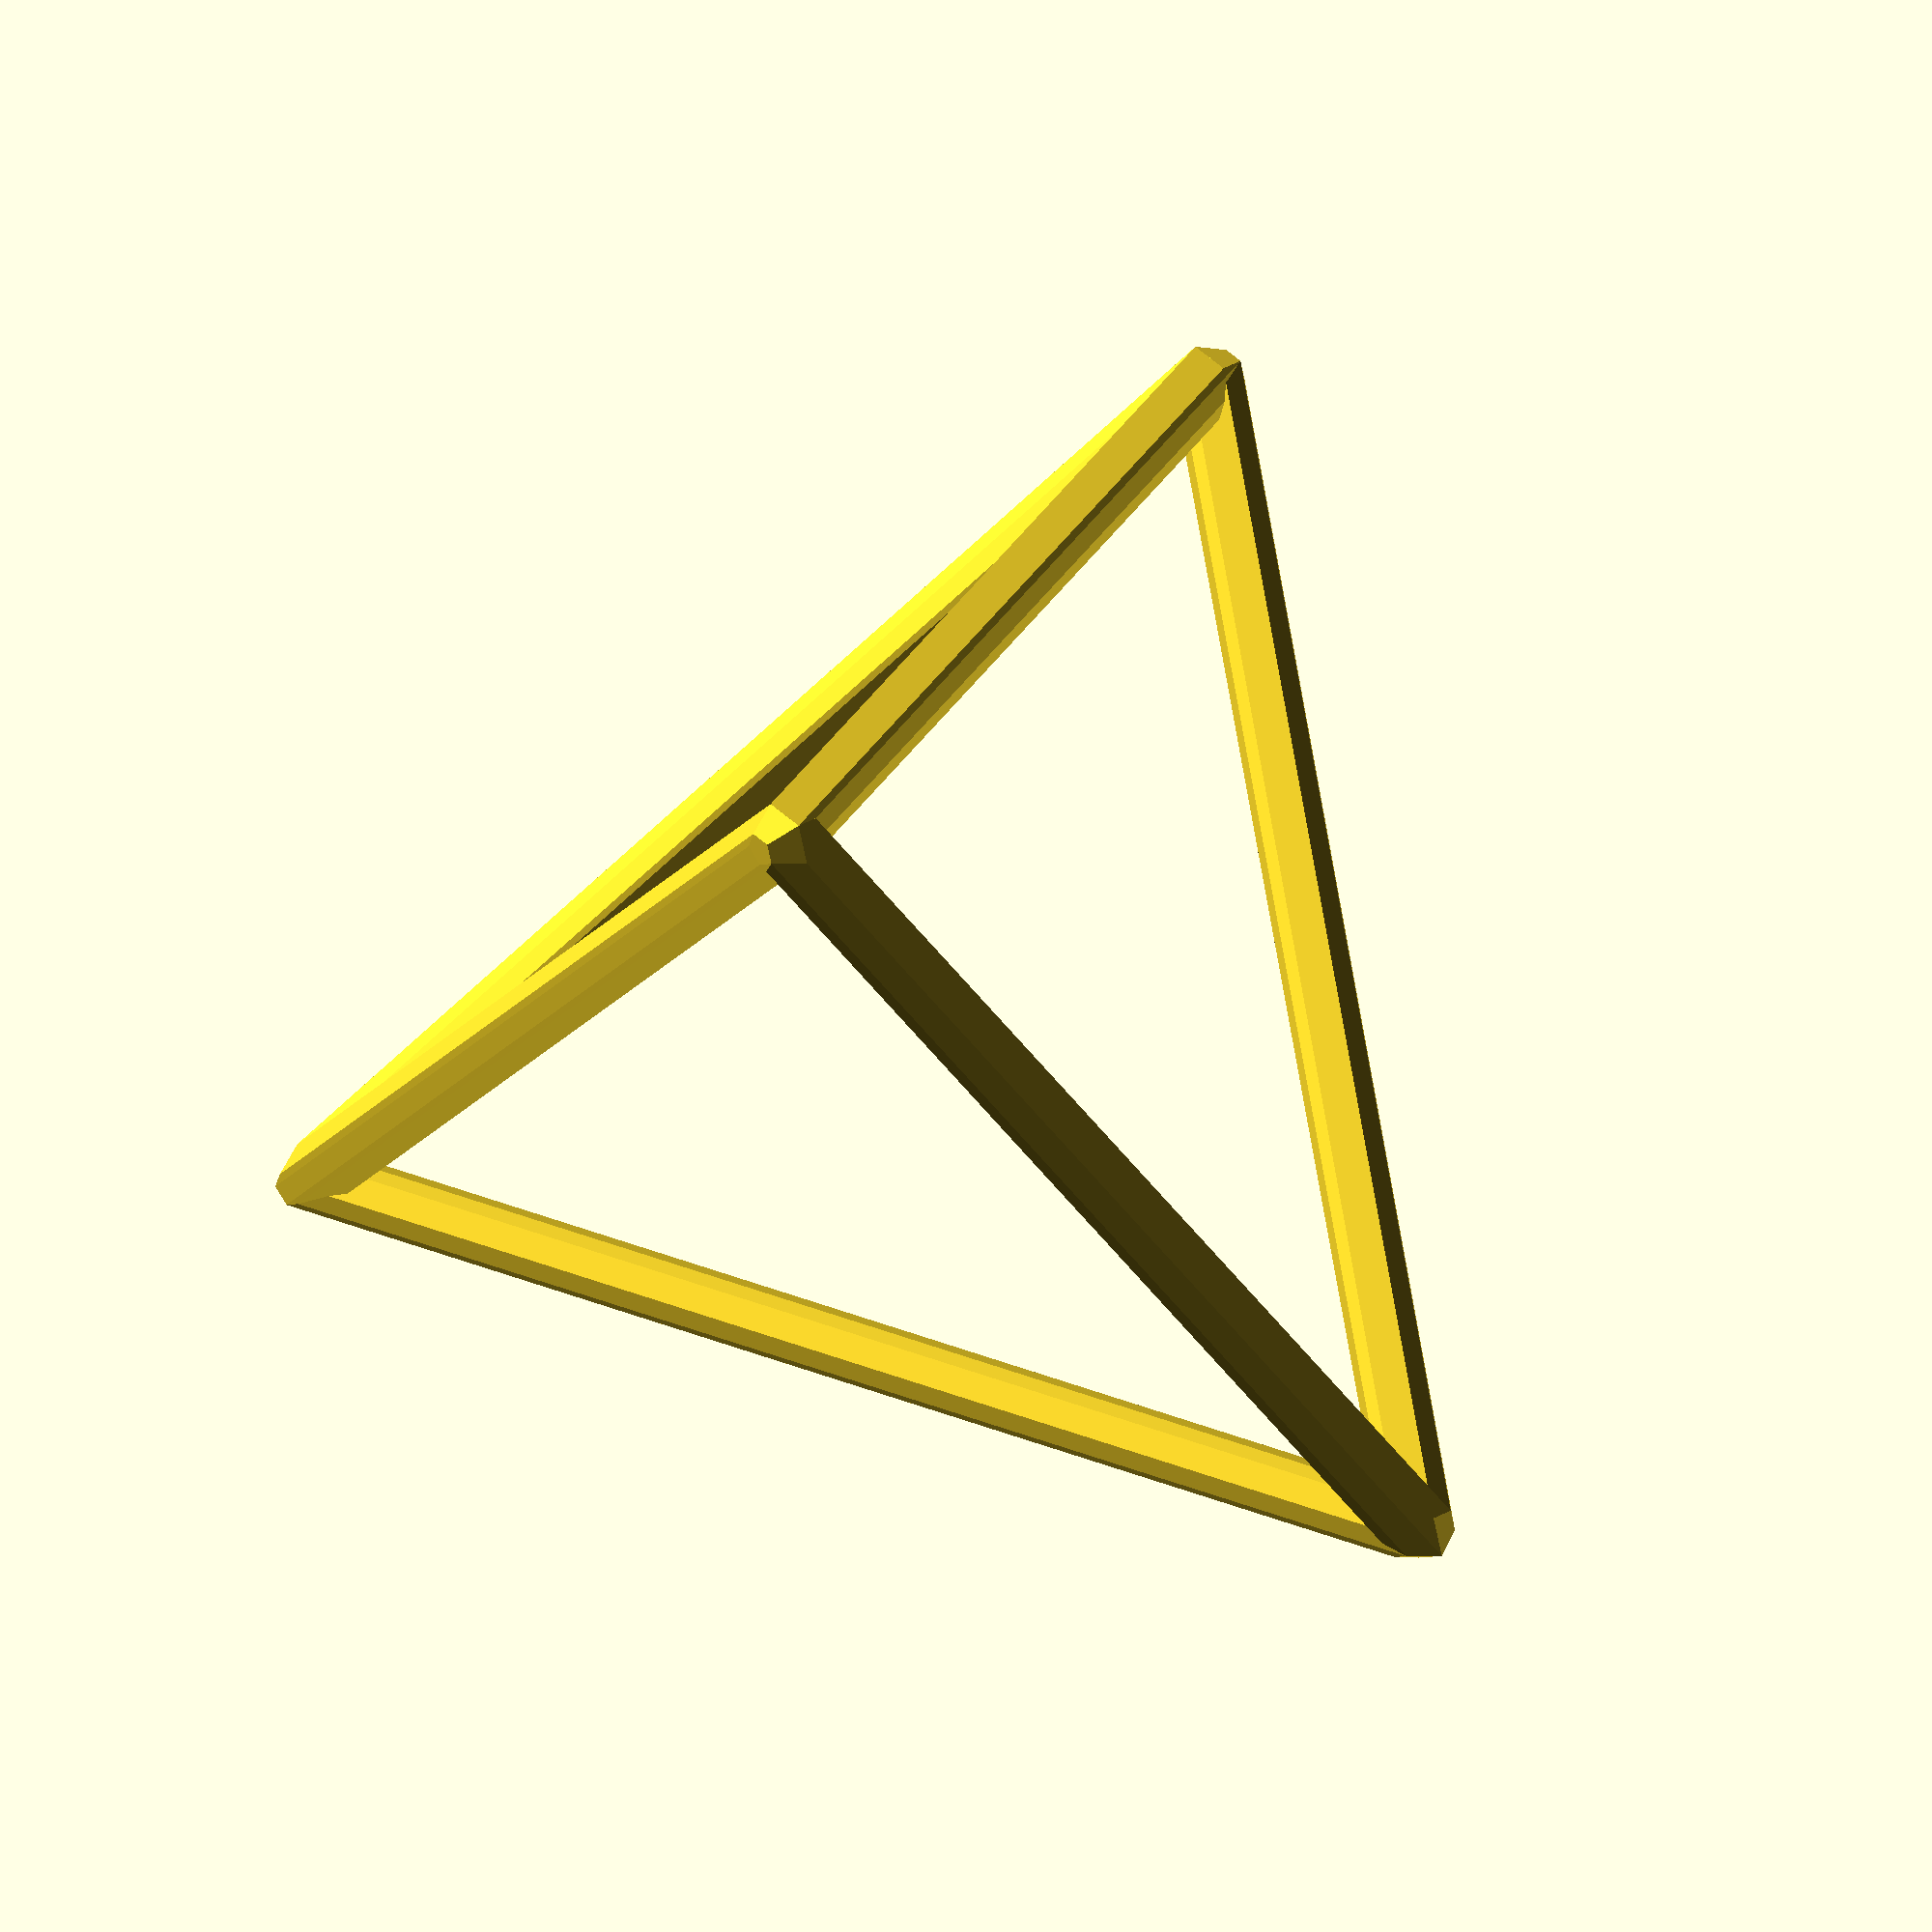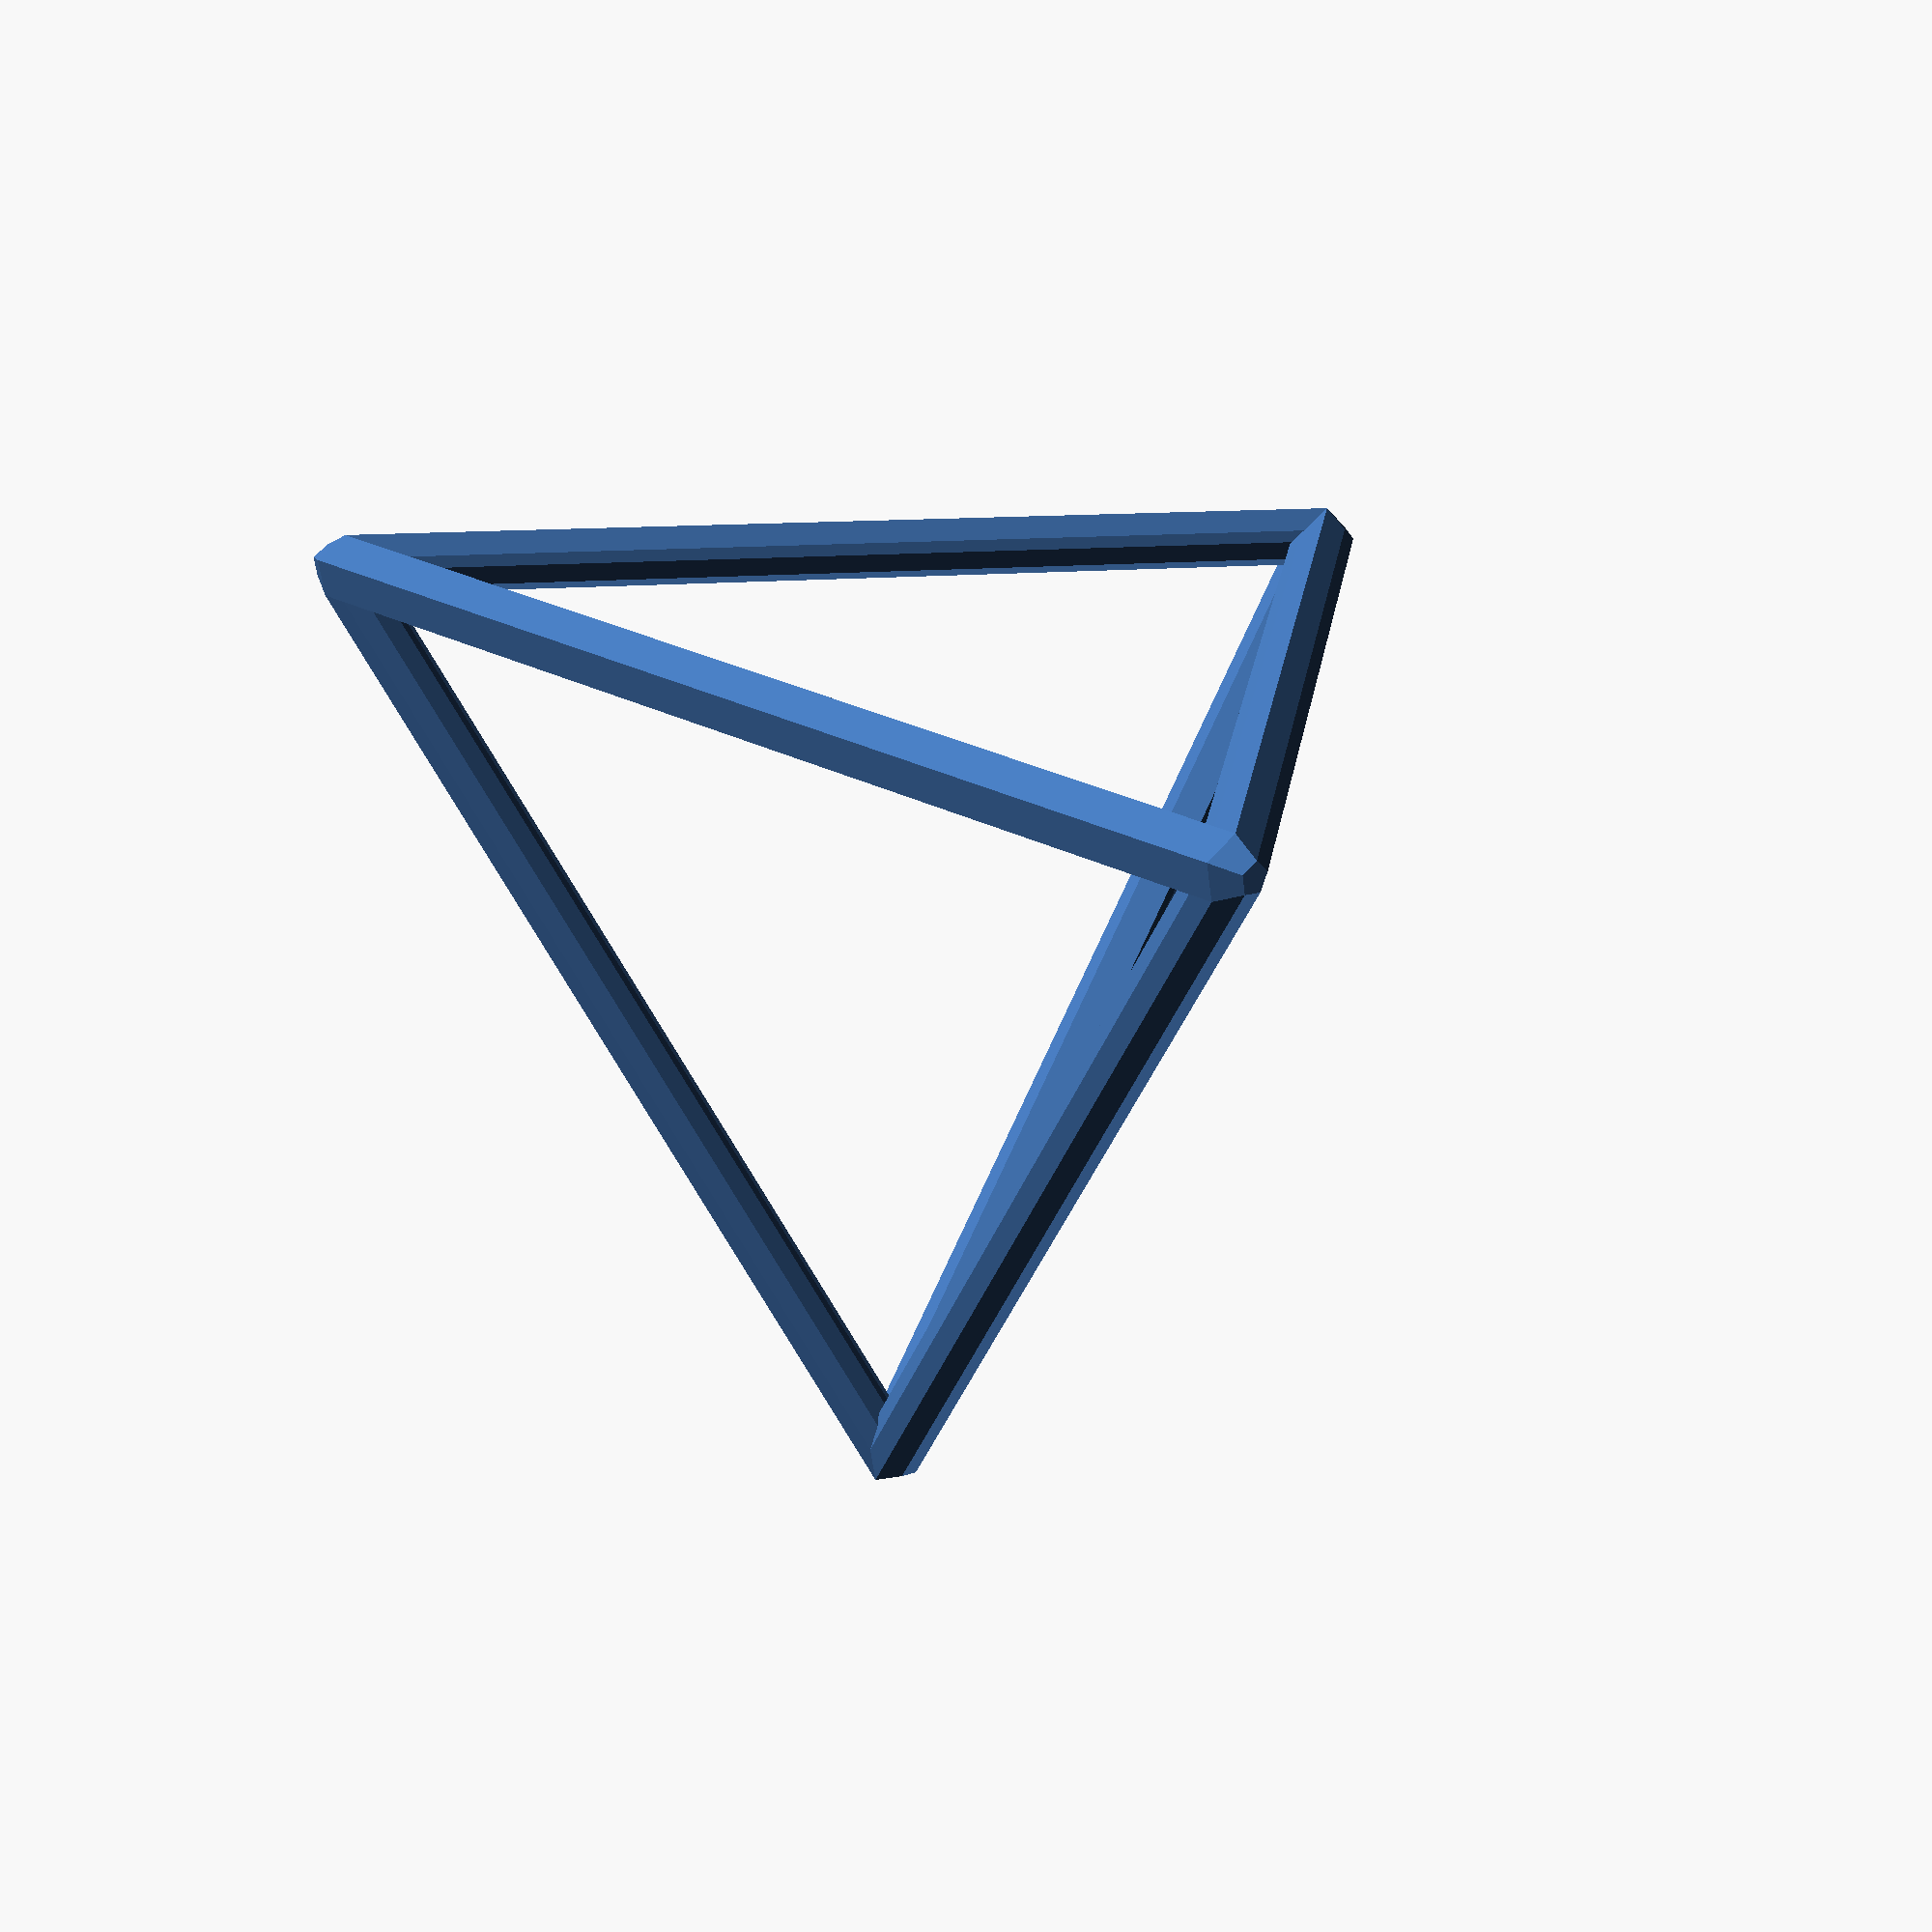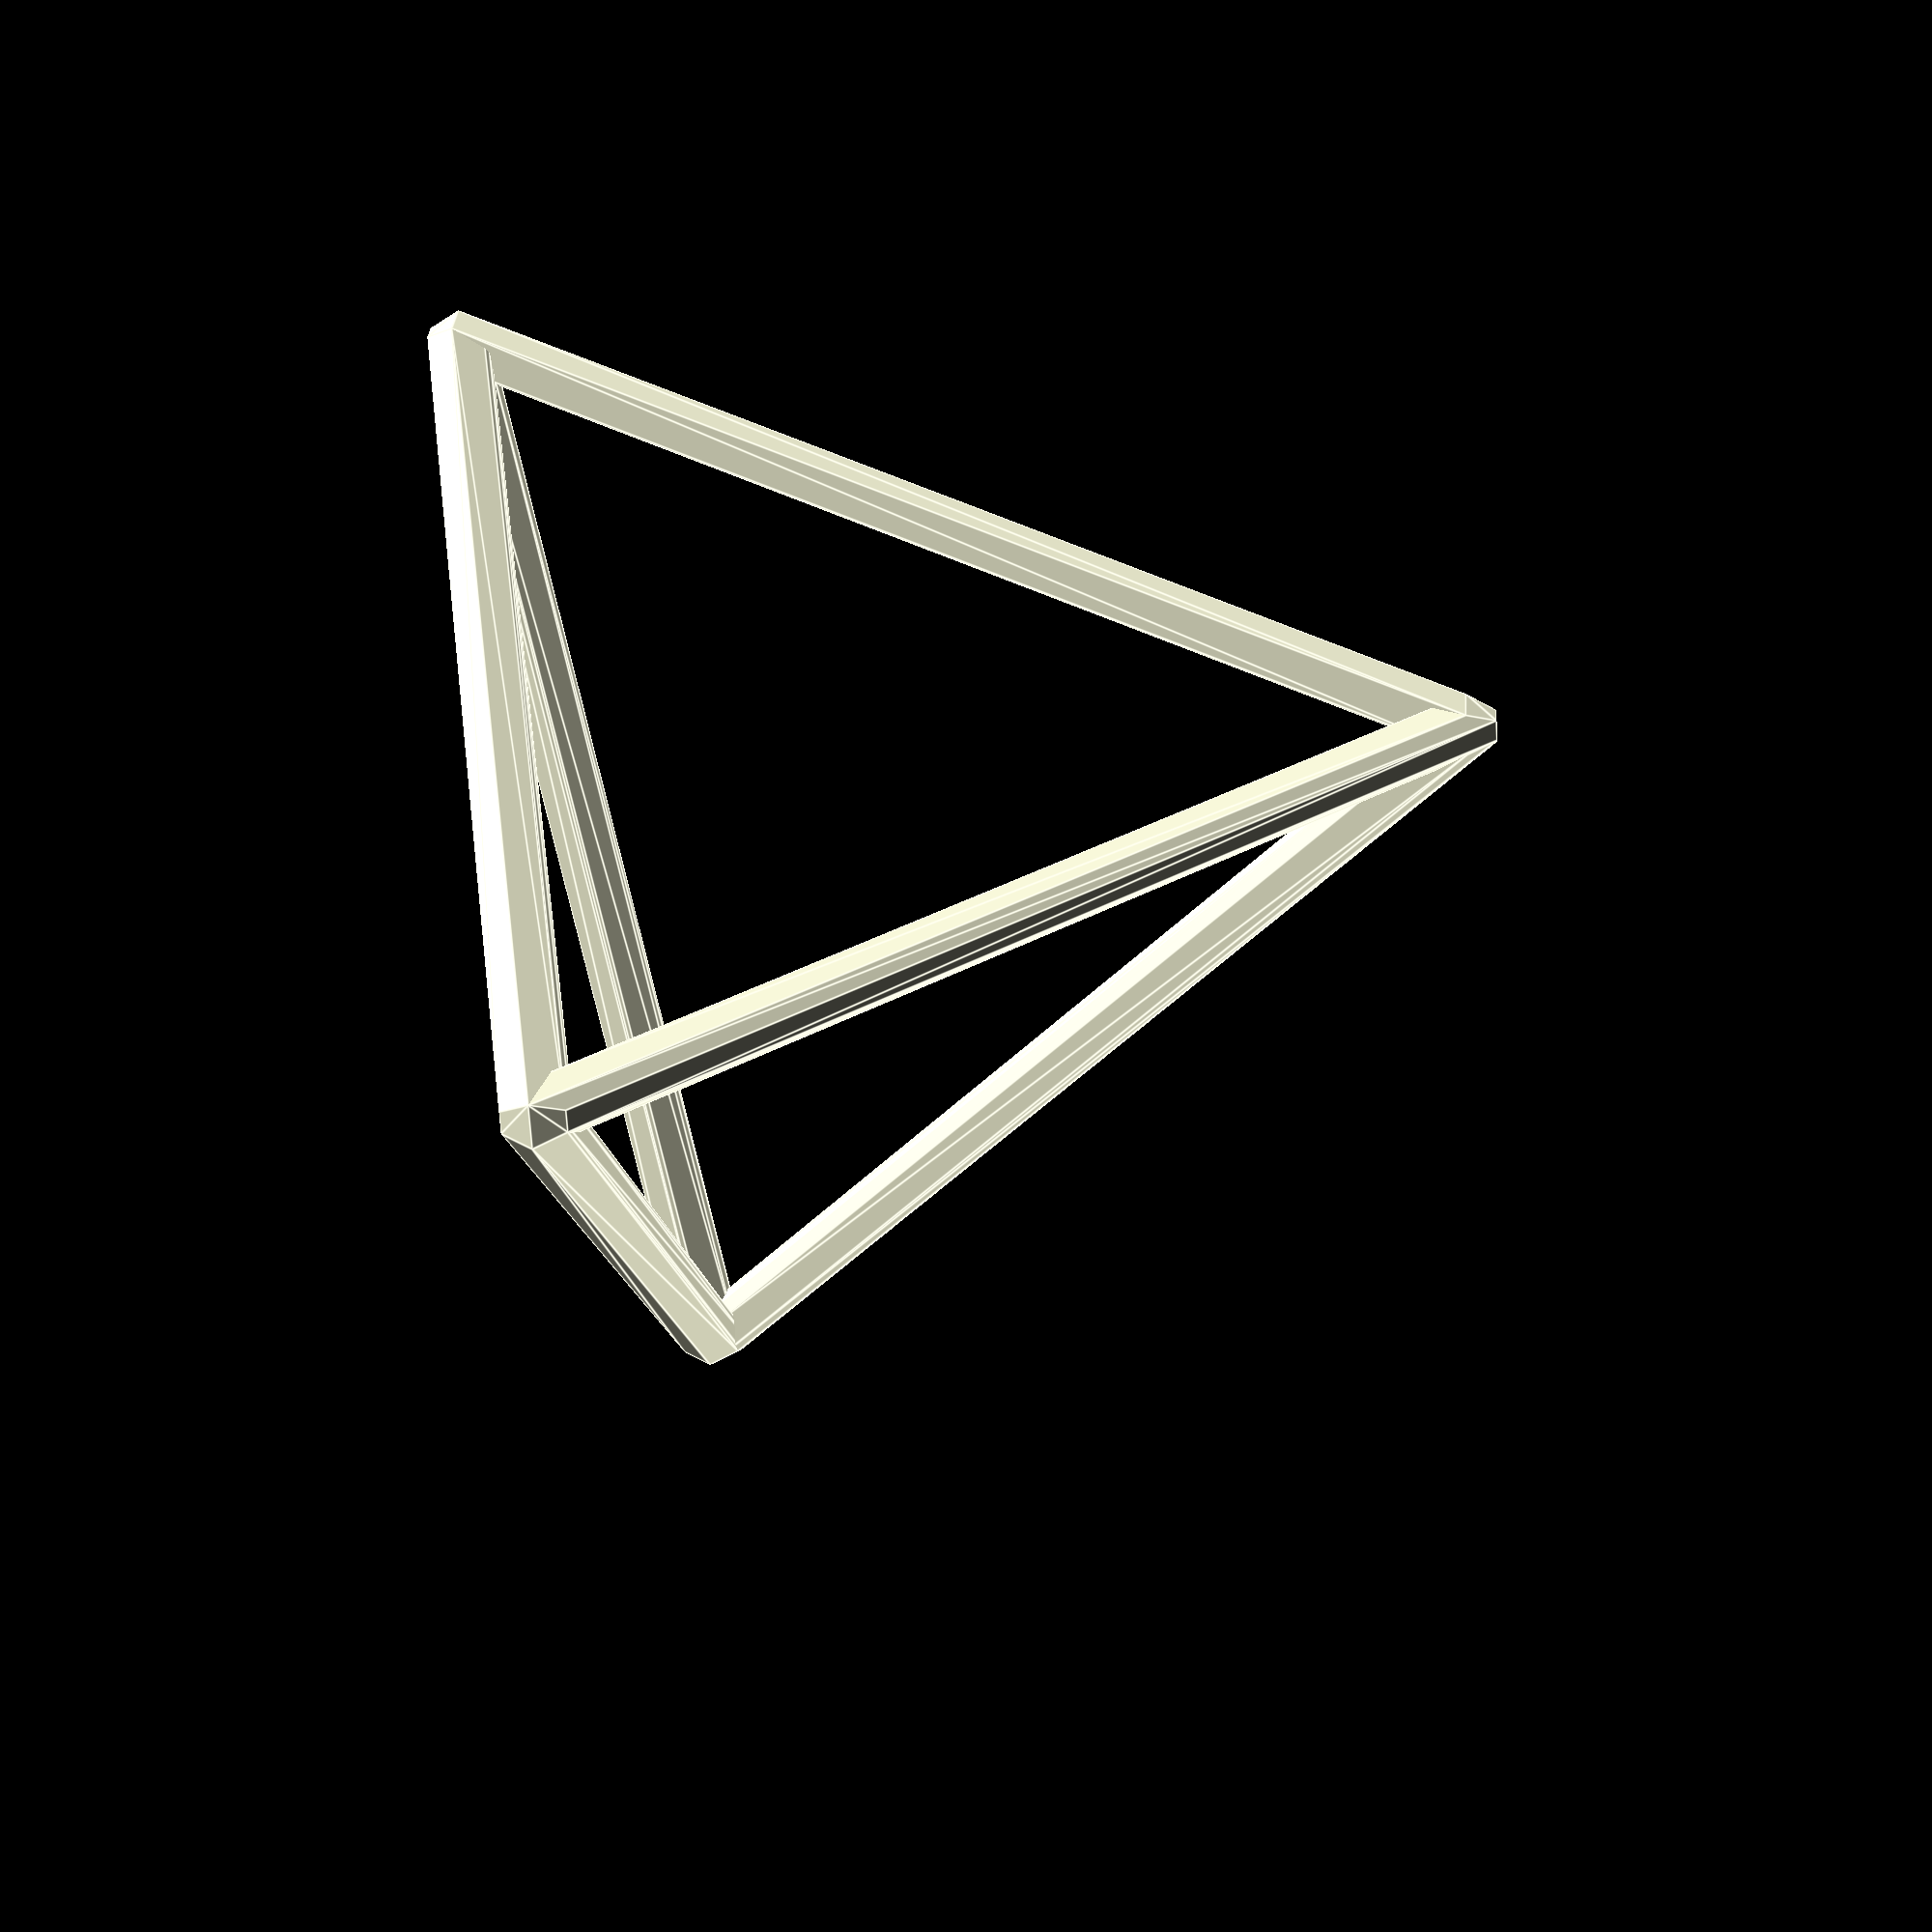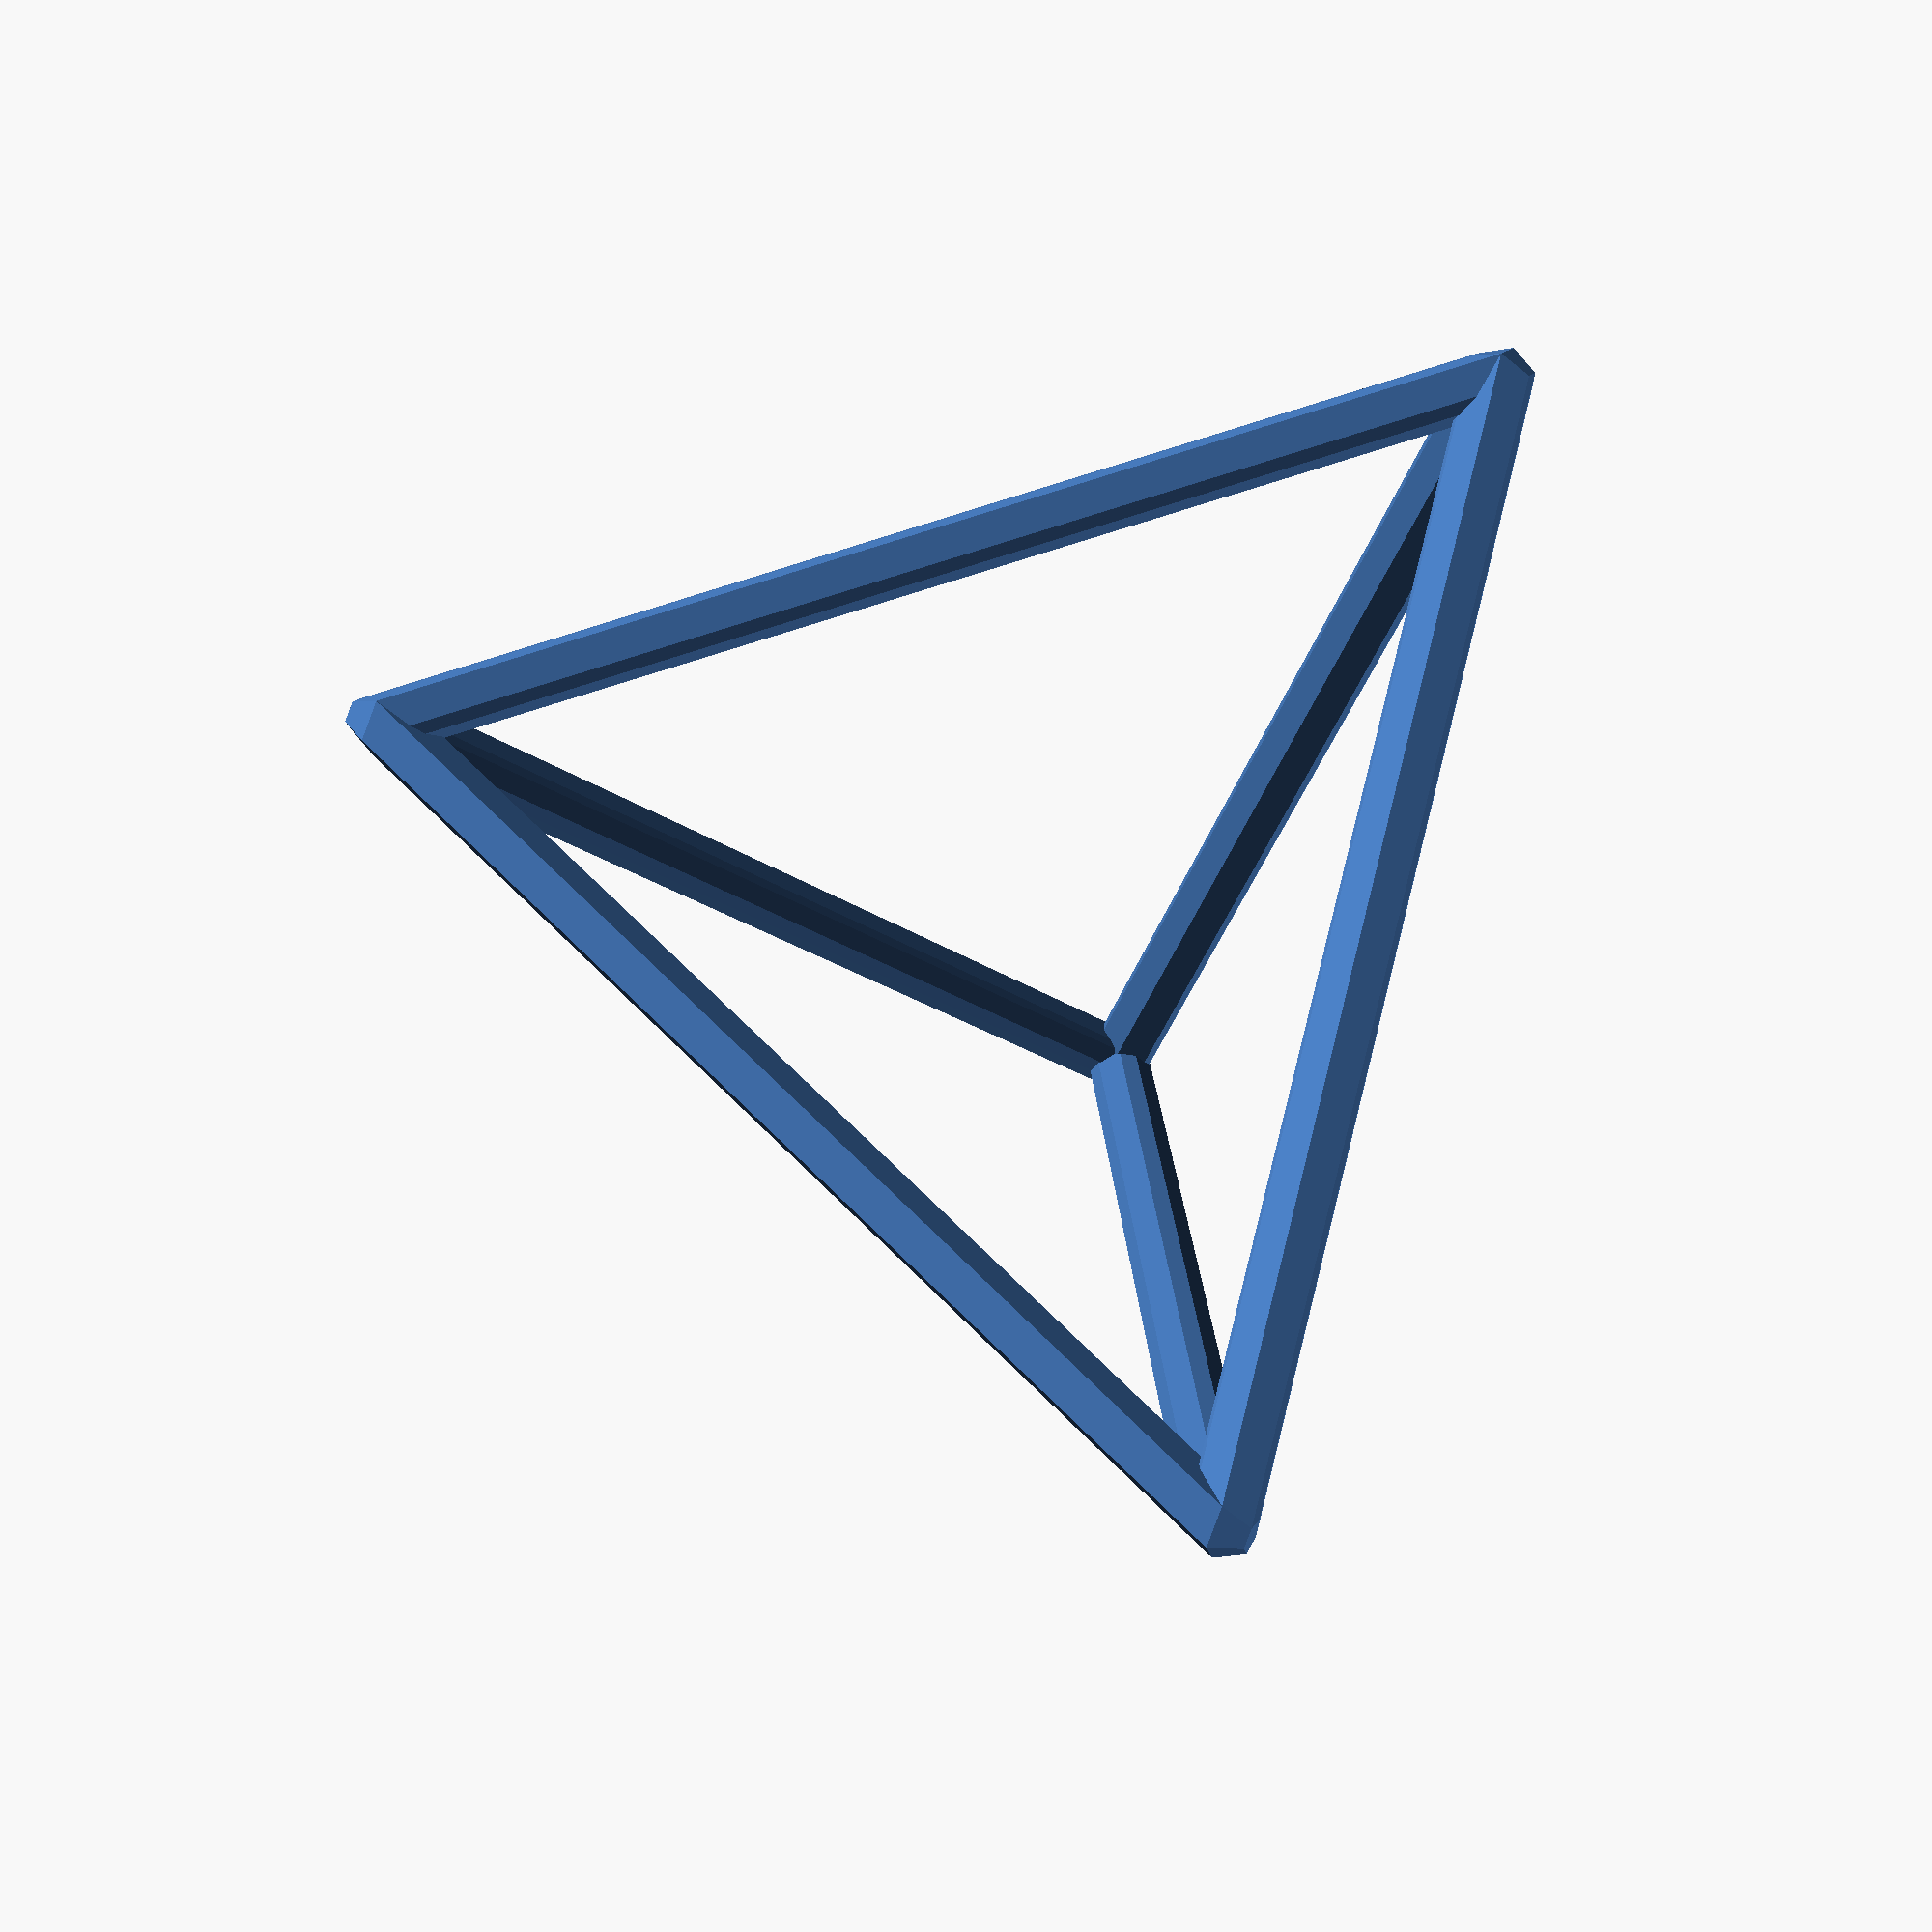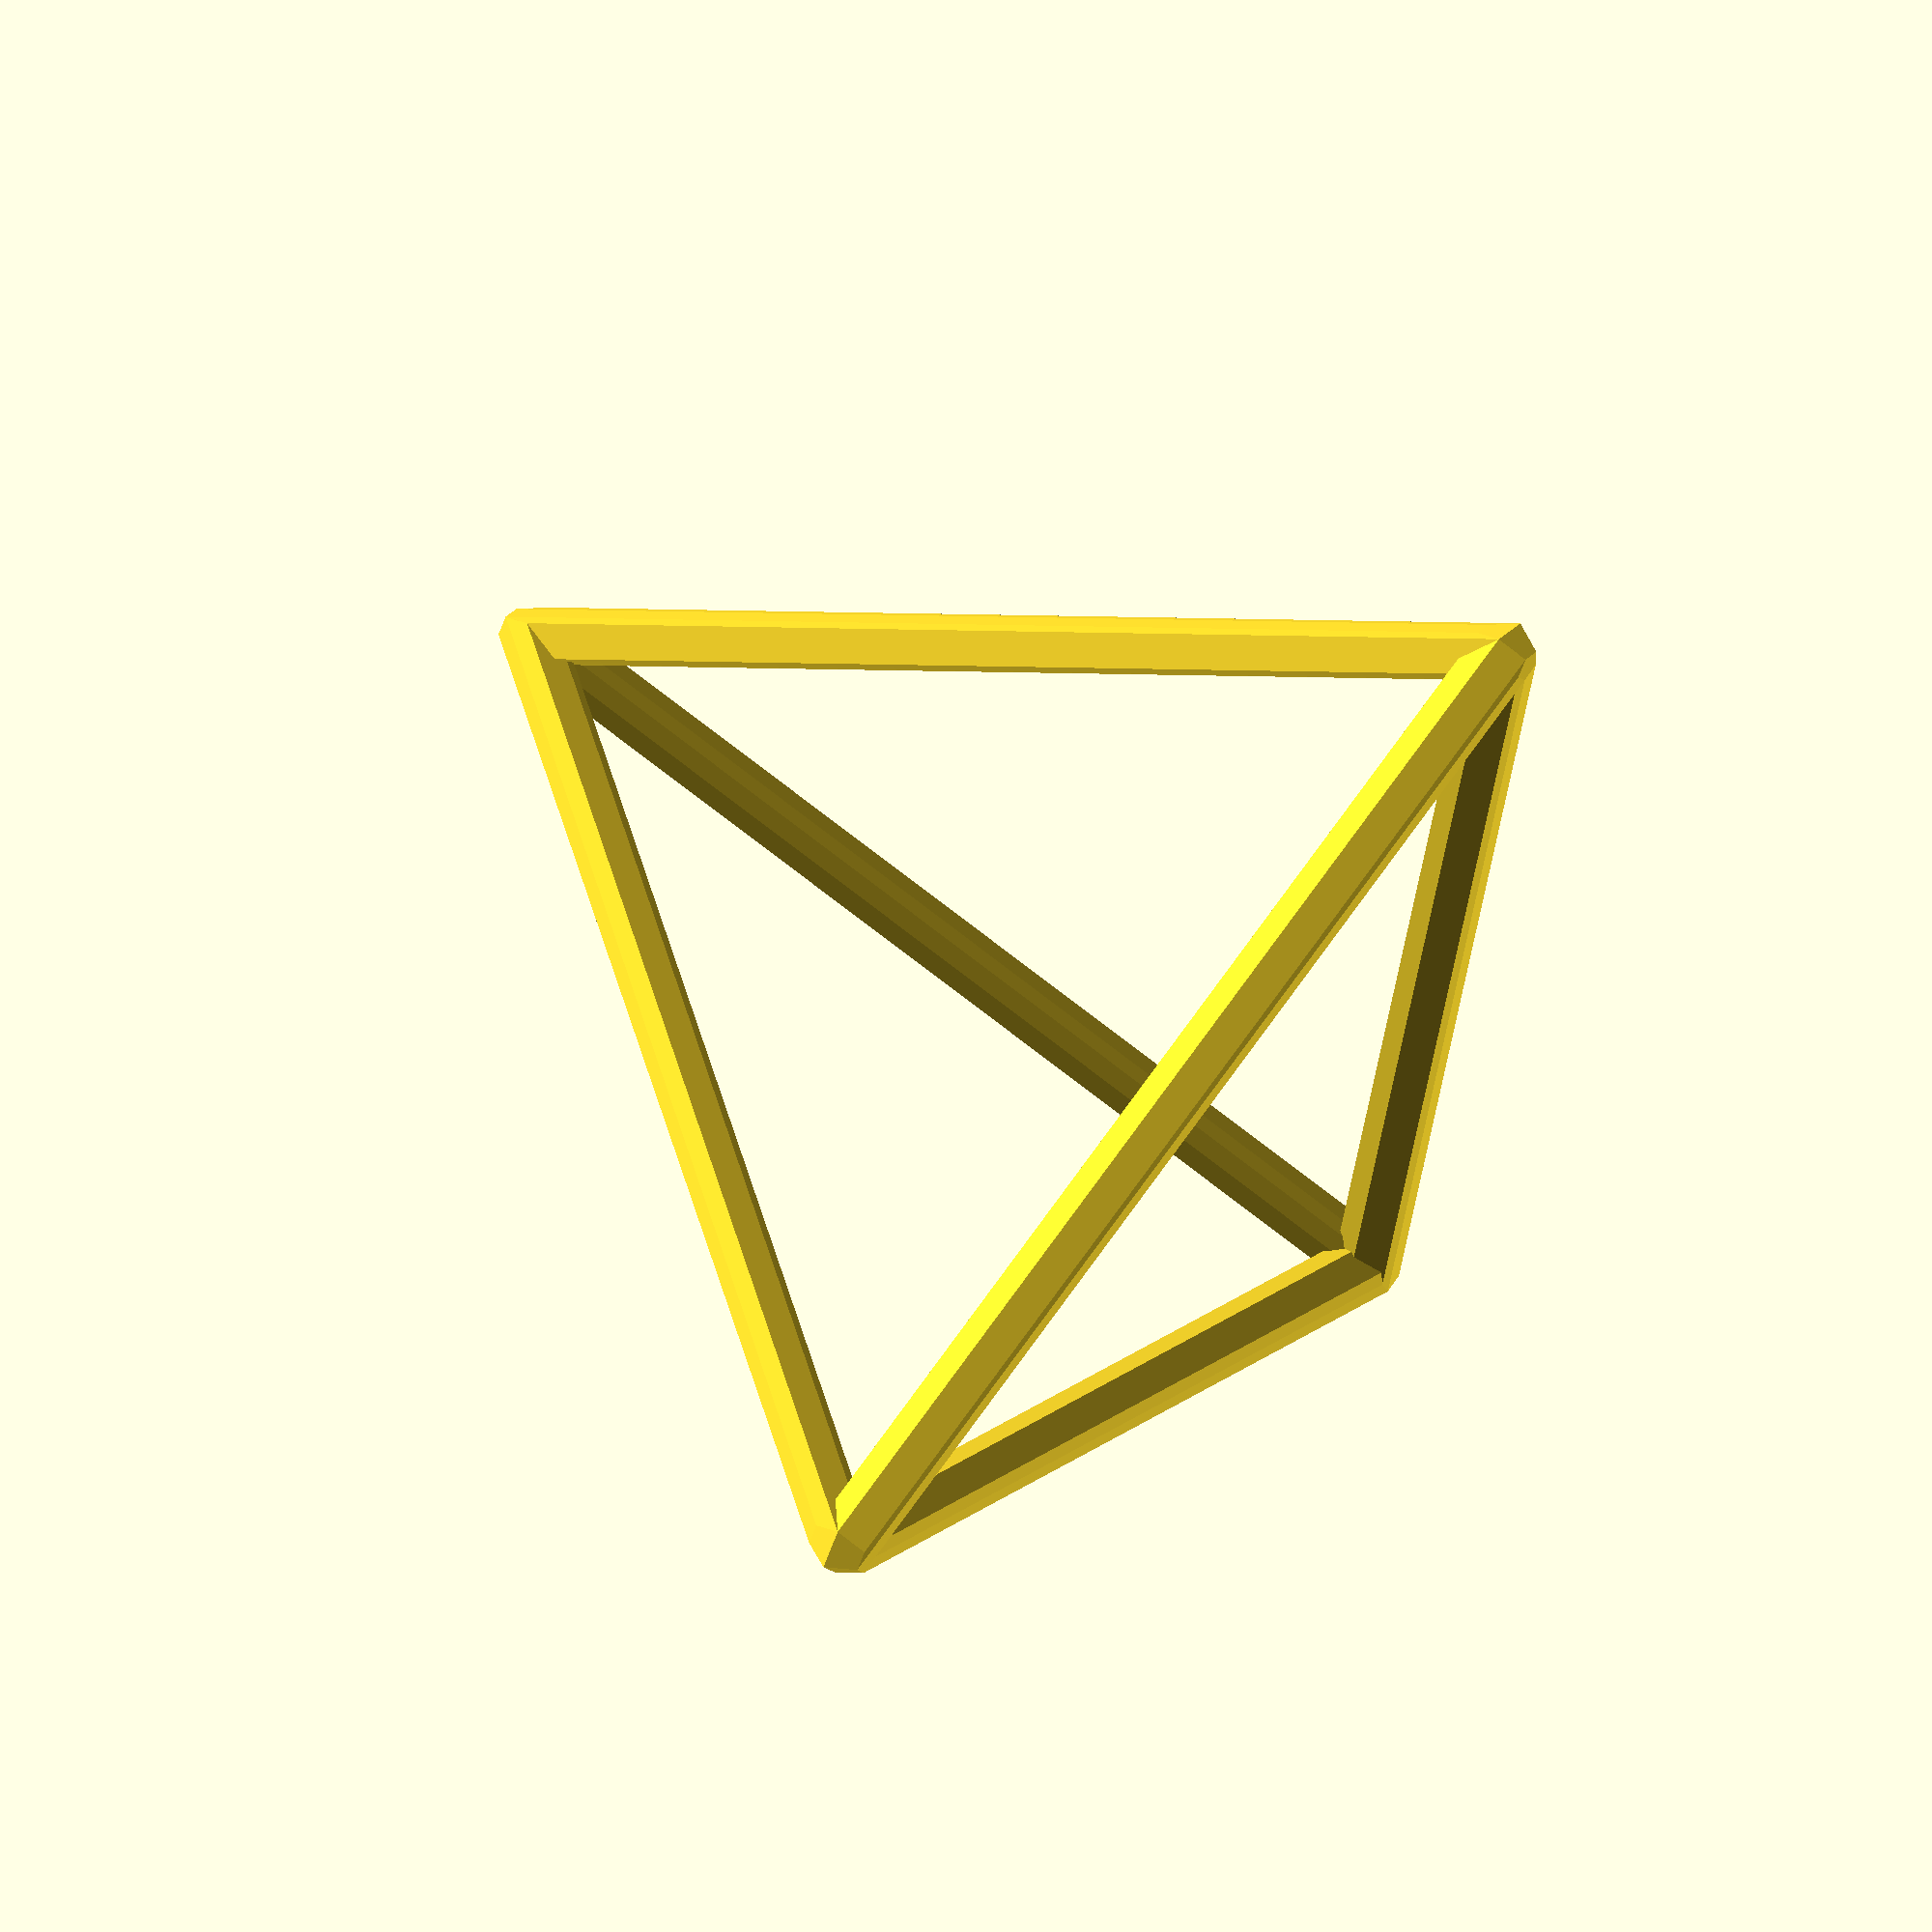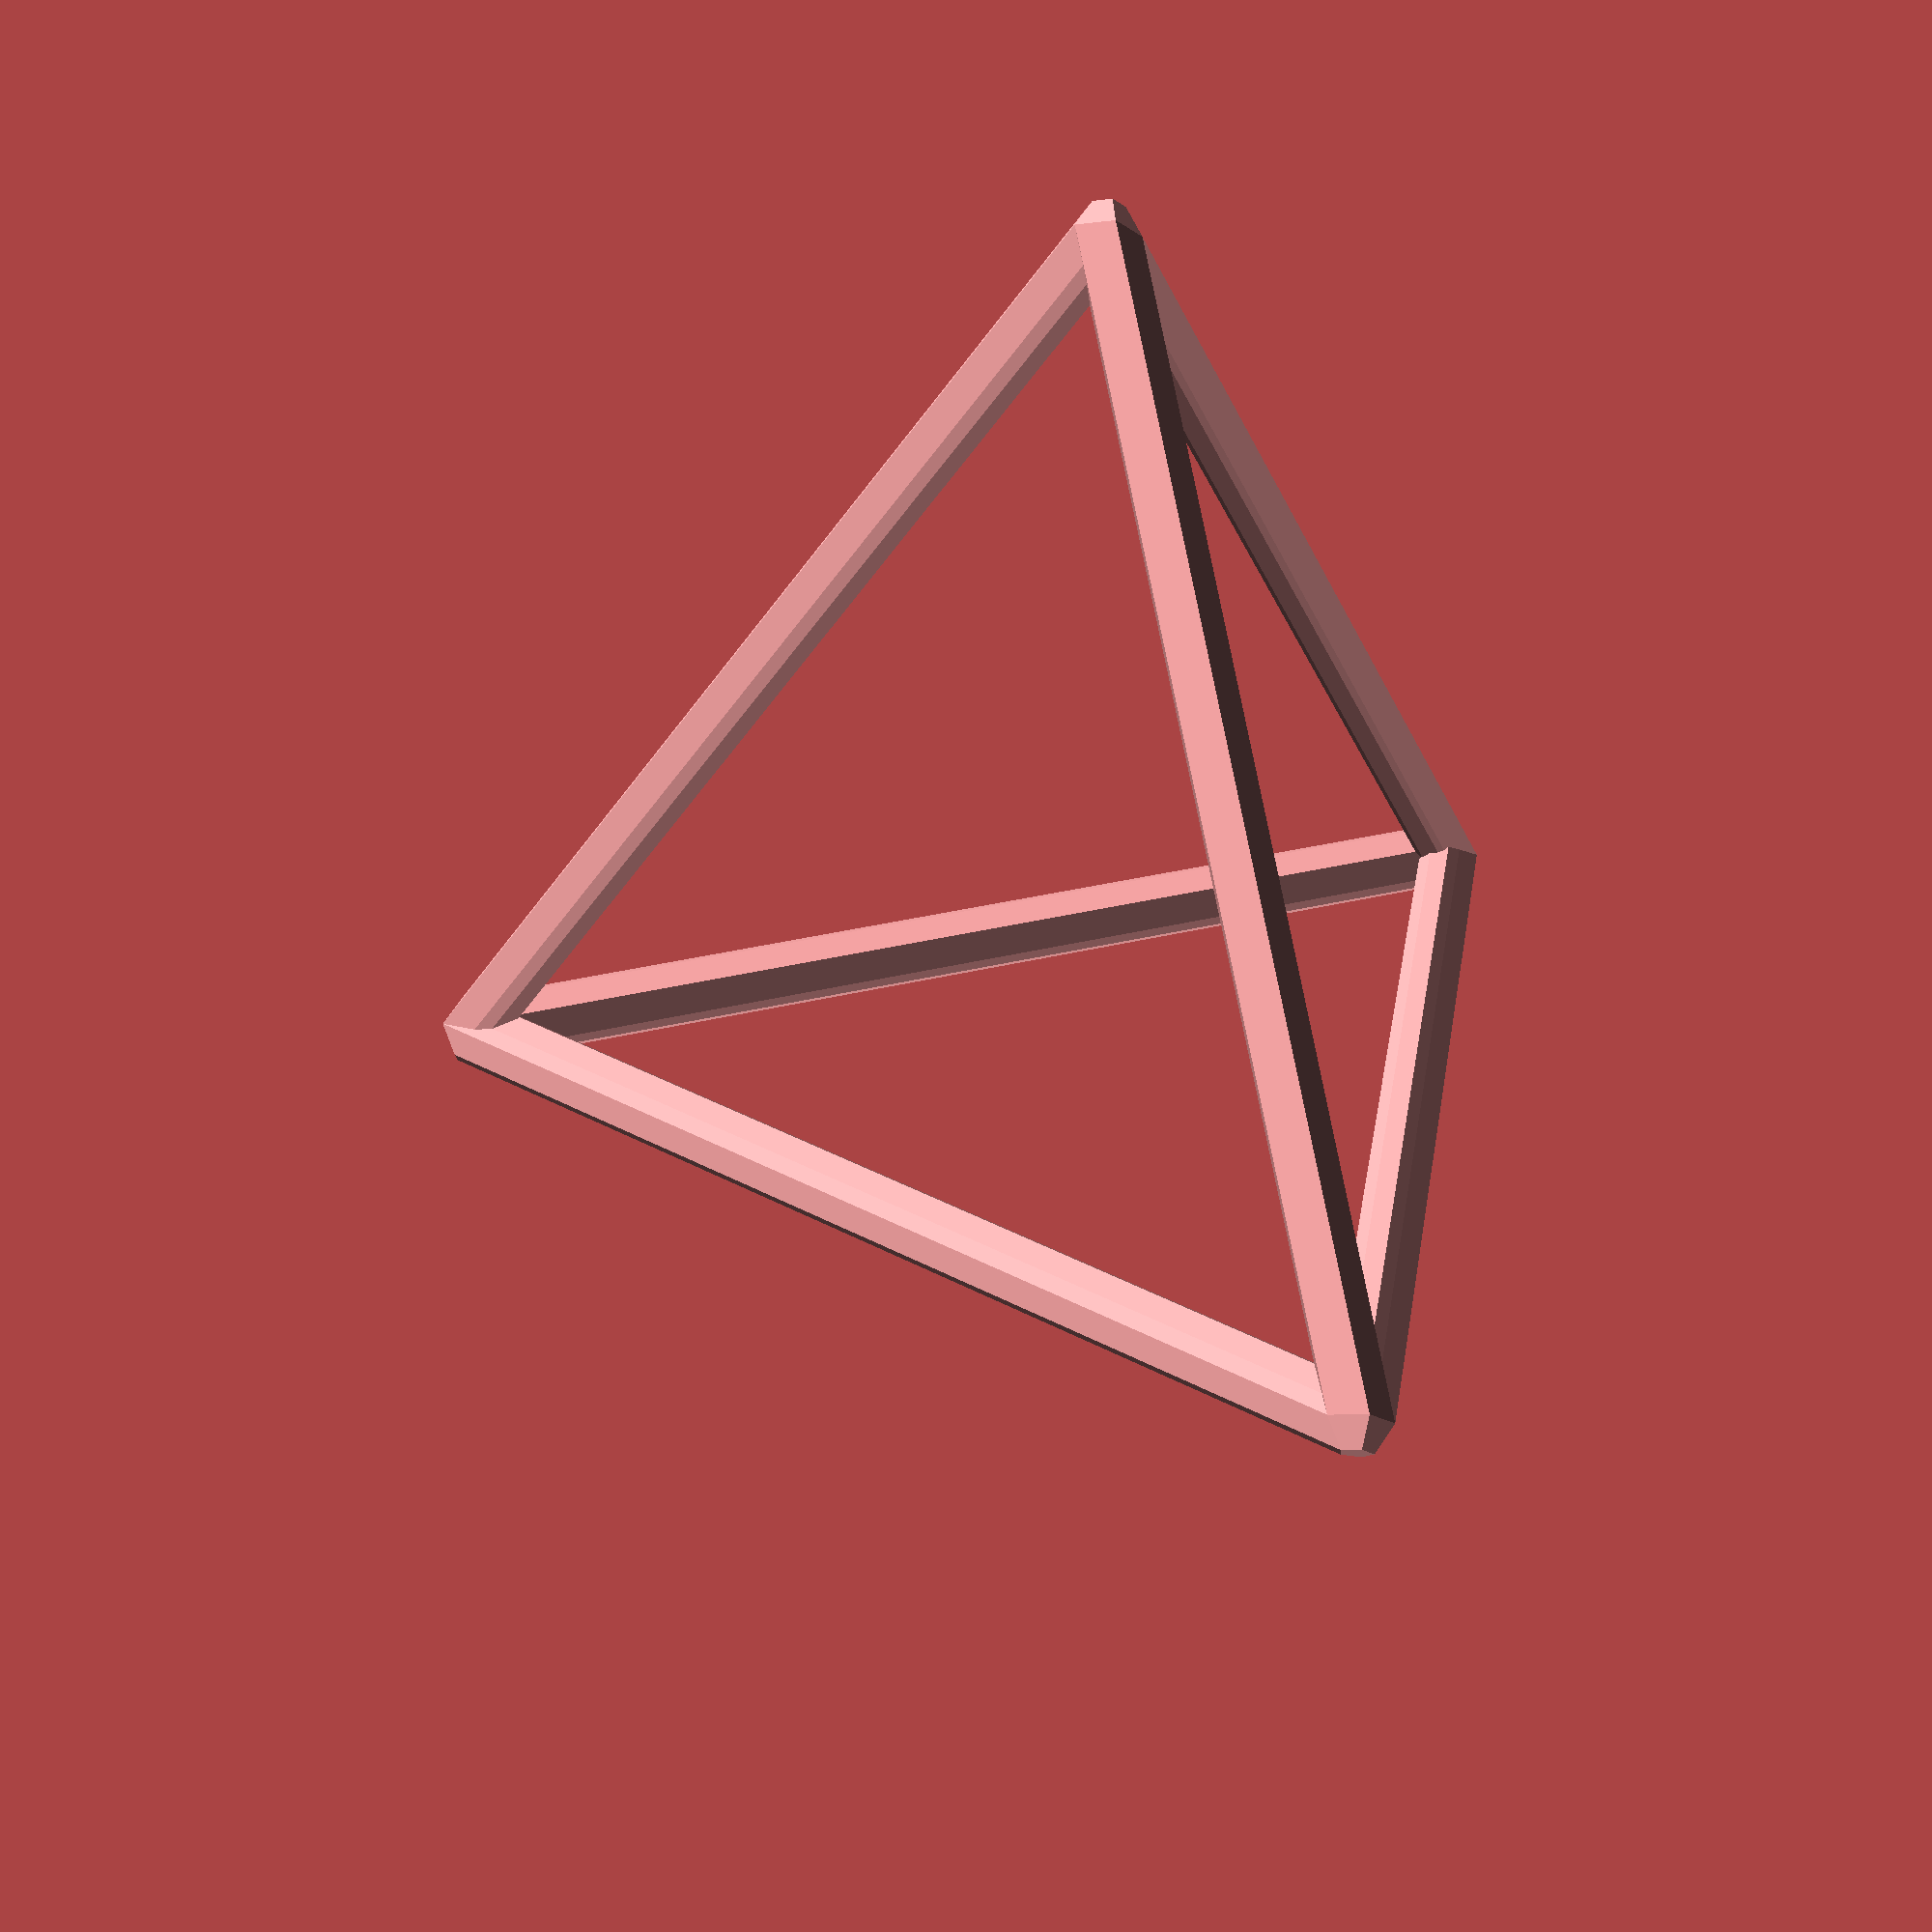
<openscad>
$fn=5;
$fa=5;

// PINTA UN PALO
module palo(a,b,r){
    hull(){
        translate(a) sphere(r);
        translate(b) sphere(r);
    }
}

// DISTANCIA ENTRE PUNTOS TRIDIMENSIONALES
function distancia(a,b) = 
  let(
    dx = a[0]-b[0],
    dy = a[1]-b[1],
    dz = a[2]-b[2]
  )
  sqrt(dx*dx + dy*dy + dz*dz);

// SUMA UNA LISTA DE PUNTOS
function sumaPuntos(lista) = suma(lista,[0,0,0],0);

//echo( concat( "sumaPuntos:" , sumaPuntos([[0,1,2],[3,4,5]]) ) );

// SUMA UNA LISTA DE COSAS (POR DEFECTO, NÚMEROS)
function suma(lista,retorno=0,i=0) = 
  i>=len(lista) ? 
  retorno : 
  suma(lista,lista[i]+retorno,i+1); 

// LISTA DE DISTANCIAS ENTRE DOS LISTAS DE PUNTOS DE LA MISMA LONGITUD
function distancias(puntos1, puntos2 ) =    [
     for( i =[0:1:len(puntos1)-1] )
         distancia(puntos1[i],puntos2[i])
];

// SUMA DE LAS DISTANCIAS ENTRE DOS LISTAS DE PUNTOS
function errorTotal(puntos1,puntos2) = suma(distancias(puntos1,puntos2));
  
//puntosDePrueba = [
//  [[0,0,0],[0,0,0]],
//  [[0,0,1],[1,1,0]]
//];
  
//echo( distancias(puntosDePrueba[0],puntosDePrueba[1] ) );

//echo( errorTotal(puntosDePrueba[0],puntosDePrueba[1] ) );

// FUERZAS ELECTROSTÁTICAS ENTRE UN PUNTO Y UNA LISTA DE PUNTOS (TODOS SE REPELEN)
function fuerzasParaPunto( p, puntos ) = [
     for( punto = puntos )
       let(
          d = distancia(p,punto)
       )
       if( punto != p )  
            (p - punto)/(d*d)
];

function modulo(vector) = distancia(vector,[0,0,0]);
       
// VECTOR CON LA MISMA DIRECCION, PERO CON UN MÓDULO DADO       
function normaliza( p, radio ) = radio * p / modulo(p);
    
// SUMA A UN PUNTO TODAS LAS FUERZAS DEL RESTO DE PUNTOS, Y LO ENCIERRA EN UNA ESFERA
function nuevoPuntoParaIteracion(p,puntos, radio=100) = 
     let(
        fuerzas = fuerzasParaPunto( p, puntos ),
        factorDeAmpliacion = radio*radio,
        fuerza = sumaPuntos(fuerzas)*factorDeAmpliacion,
        nuevoPunto = p + fuerza
     )
     normaliza(nuevoPunto,radio);

// CREA UN PUNTO TRIDIMENSIONAL ALEATORIO CON COORDENADAS ENTRE -1000 Y 1000
function puntoAleatorio() = rands(-1000,1000,3);

// CREA UNA LISTA DE n PUNTOS ALEATORIOS
function puntosAleatorios(n) = [for( i=[0:n-1] ) puntoAleatorio()];


//puntosIniciales = puntosAleatorios(5);
//echo( concat( "fuerzasParaPunto:", fuerzasParaPunto(puntosIniciales[0],puntosIniciales ) ) );
//echo( concat( "suma fuerzasParaPunto:", sumaPuntos(fuerzasParaPunto(puntosIniciales[0],puntosIniciales )) ) );
//echo( concat( "nuevo punto para iteracion:", nuevoPuntoParaIteracion(puntosIniciales[0],puntosIniciales)));

// CALCULA LA NUEVA POSICIÓN DE UNA LISTA DE CARGAS ELECTROSTÁTICAS ENCERRADAS EN UNA ESFERA
function iteracion(puntos, radio=100) = [
   for( i = puntos) nuevoPuntoParaIteracion(i,puntos,radio)
];

// ITERA EL CÁLCULO DE LA NUEVA POSICIÓN DE LAS CARGAS HASTA UN ERROR O MÁXIMO DE INTERACIONES
function iteraCalculoDePuntos( puntos, radio=100, errorMaximo=0.01, contador=0, iteracionesMaximas=1000 ) =
  let( 
    siguientesPuntos = iteracion(puntos,radio), 
    error = errorTotal(siguientesPuntos, puntos)
  )
  error <= errorMaximo || contador >= iteracionesMaximas ? 
        siguientesPuntos : 
        iteraCalculoDePuntos(siguientesPuntos, radio, errorMaximo, contador+1,iteracionesMaximas);


//echo( concat("iteracion:" , iteracion(puntosIniciales)));




//echo( concat( "itera", iteraCalculoDePuntos(puntosIniciales)));

//puntos = iteraCalculoDePuntos(puntosIniciales);

// CALCULA LOS VERTICES DE UN POLIEDRO ELECTROSTÁTICO ITERANDO n PUNTOS ALEATORIOS
function verticesPoliedroElectrostatico(n) = iteraCalculoDePuntos(puntosAleatorios(n));

// GENERA LA UNIÓN DE TODOS CON TODOS LOS VÉRTICES DE UN GRUPO DE PUNTOS
// NOTA: INCLUYE LOS PALOS INTERNOS QUE QUEREMOS QUITAR
module todosLosPalosDePuntos(puntos){
    for( p1 = puntos, p2 = puntos ){
        palo(p1,p2,10);
    }
}

// VER LA WIKIPEDIA
function productoEscalar(v1,v2) =
  suma( [ 
    for(i=[0:len(v1)-1]) v1[i]*v2[i] 
  ] );

// VER LA WIKIPEDIA
function productoVectorial(v1,v2) = 
[
    v1[1]*v2[2] - v1[2]*v2[1],
    - v1[0]*v2[2] + v1[2]*v2[0],
    v1[0]*v2[1] - v1[1]*v2[0]
];

//echo( concat( "CROSS1:", productoVectorial([1,-5,1],[10,1,0])));
//echo( concat( "CROSS2:",             cross([1,-5,1],[10,1,0])));

    
// ECUACION DEL PLANO ax+by+cz+d=0
// SI DA 0, ES DEL PLANO
// SI DA >0, ES DE UN LADO DEL PLANO
// SI DA <0, ES DEL OTRO LADO
// SE DEVUELVE [[a,b,c],d] VECTOR NORMAL Y CONSTANTE
function ecuacionDePlanoPorTresPuntos(p1,p2,p3) =
  let(
    puntoEnElPlano = p1,
    vector1 = p2-p1,
    vector2 = p3-p1,
    normal = productoVectorial(vector1,vector2),
    d = -productoEscalar(puntoEnElPlano,normal)
  )
  [normal,d];

// ECUACION DEL PLANO, PERO LOS TRES PUNTOS VIENEN EN UNA LISTA  
function ecuacionDePlanoPorTresPuntosEnLista(lista) =
   ecuacionDePlanoPorTresPuntos(lista[0],lista[1],lista[2]);


// RECIBE EL PLANO [[a,b,c],d] Y SUSTITUYE UN PUNTO
// DARÁ CERO SI EL PUNTO ES DEL PLANO
// DARA >0 O <0 SI ESTÁ EN UN LADO U OTRO DEL PLANO
function sustituyeEcuacionPlano(ecuacion,punto) =
    productoEscalar(ecuacion[0],punto) + ecuacion[1];
    
    
// PARA UNA LISTA DE VALORES, DECIDE SI SON TODOS MAYORES QUE UN UMBRAL    
function todosMayoresOIgualesQue(valores,umbral) =
    let(
        comprobaciones = [
            for( v=valores )
                v - umbral >= 0 ?
                1 :
                0
        ]
    )
    suma(comprobaciones) == len(valores);
            
            
    
// TODOS LOS TRIPLETES (SIN REPETICION) DE LOS NÚMEROS 0 ... HASTA n-1
function todosLosTripletesHasta(n) = [
      for( i=[0:n-3] , j=[i+1:n-2] , k=[j+1:n-1] ) [i,j,k]
];
  
// LISTA CON LOS TRES PUNTOS TRIDIMENSIONALES DEL TRIÁNGULO DEFINIDO POR
// LOS VERTICES INDICADOS EN LOS ÍNDICES    
function trianguloConIndicesDeVertices(indices,vertices) =
  [vertices[indices[0]], vertices[indices[1]], vertices[indices[2]]];
  
// ARISTAS (LISTA DE DOS PUNTOS) QUE HAY EN UN TRIANGULO (O TRIPLETE)    
function aristasDeTriangulo(triplete) = [
      [triplete[0],triplete[1]],
      [triplete[1],triplete[2]],
      [triplete[2],triplete[0]]
];    
  
// SI UNA LISTA ES [[a,b],[c,d],[e,f]] la deja en [a,b,c,d,e,f]    
// SI UNA LISTA ES [[[a,b],[c,d]],[[e,f],[g,h]]] la deja en [[a,b],[c,d],[e,f],[g,h]]
function aplanaUnNivel(lista) = [
      for( a = lista , b = a ) b
];
      
     
// DECIDE SI UN VALOR YA ESTA EN UNA LISTA
function contenidoEnLista(v,lista,indice=0) =
  lista[indice] == v ? 
  true : (
    indice>=len(lista) ?
    false :
    contenidoEnLista(v,lista,indice+1)
  );
     
// AGREAGA UN VALOR A UNA LISTA
function agregarALista(lista,valor) = [
      for(i=[0:len(lista)])
          i < len(lista) ? lista[i] : valor
];
      
// QUITA ARISTAS DUPLICADAS
// LAS ARISTAS [A,B] Y [B,A] SON LA MISMA      
function quitarAristasDuplicadas(aristas,ret=[],indice=0) = 
  indice >= len(aristas) ?
  ret : 
  (
      let( 
        a1 = aristas[indice],
        a2 = [a1[1],a1[0]]
      )
      contenidoEnLista(a1,ret) || contenidoEnLista(a2,ret) ?
      quitarAristasDuplicadas(aristas,ret,indice+1) :
      quitarAristasDuplicadas(aristas,agregarALista(ret,a1),indice+1)
  );
      
// DEVUELVE UNA LISTA DE ARISTAS EXTERIORES
// UNA ARISTA SON DOS ÍNDICES QUE INDICAN LOS PUNTOS DENTRO DE
// LA LISTA DE vertices
function aristasExteriores(vertices) =
    let(
      n = len(vertices),
      indicesTriangulos = todosLosTripletesHasta(n)
    )
    aplanaUnNivel([
        for( indices = indicesTriangulos )
            if( todosLosPuntosAlMismoLado(indices,vertices) )
                aristasDeTriangulo(indices)
    ]);      
    
    
// DECIDE SI TODOS LOS PUNTOS ESTÁN EN EL MISMO LADO
// DEL PLANO QUE DEFINE UN TRIÁNGULO
function todosLosPuntosAlMismoLado(triangulo,puntos,tolerancia=1) = 
   let(
      ecuacionPlano = ecuacionDePlanoPorTresPuntosEnLista(trianguloConIndicesDeVertices(triangulo,puntos)),
      lados = [
        for(punto=puntos)
            sustituyeEcuacionPlano(ecuacionPlano,punto)
      ],
      ladosNegados = [for(lado=lados) -lado]
   )
   todosMayoresOIgualesQue(lados,-tolerancia) ||
        todosMayoresOIgualesQue(ladosNegados,-tolerancia);
        
N = 4;      
vertices = verticesPoliedroElectrostatico(N);

//tripletes = todosLosTripletesHasta(N);
//triplete0 = tripletes[0];      
//triangulo0 = trianguloConIndicesDeVertices(triplete0,vertices);
//ecuacion0 = ecuacionDePlanoPorTresPuntosEnLista(trianguloConIndicesDeVertices(triplete0,vertices));

//echo( concat( "tripletes:", tripletes));
//echo( concat( "triangulos:", [ for(t=tripletes) trianguloConIndicesDeVertices(t, vertices) ] ) ); 
    
//echo( concat( "vectorial:", productoVectorial(
//    triangulo0[1]-triangulo0[0],
//    triangulo0[2]-triangulo0[0]
//)));

//echo( concat( "ecuacion 0 0:", ecuacionDePlanoPorTresPuntos(triangulo0[0],triangulo0[1], triangulo0[2])));

//echo( concat( "ecuacion 0:", ecuacion0));

//echo( concat( "valores ecuacion", [
//    for( v=vertices ) [sustituyeEcuacionPlano(ecuacion0,v)]
//]));
    
//echo( concat( "mayores que 1:", todosMayoresOIgualesQue(
//    [for( v=vertices ) sustituyeEcuacionPlano(ecuacion0,v)],
//    -100
//)));

//echo( concat( "mayores que 2:", todosMayoresOIgualesQue(
//    [for( v=vertices ) -sustituyeEcuacionPlano(ecuacion0,v)],
//    -100
//)));


//echo( concat( "mismo lado:", todosLosPuntosAlMismoLado(triplete0,vertices)));

aristas = aristasExteriores(vertices);

//echo( concat( "exteriores:" , aristas ) );

aristasSinDuplicados = quitarAristasDuplicadas(aristas);
echo( concat( "sin duplicar aristas:" , aristasSinDuplicados ) );
        
        
//translate([300,300,0]) todosLosPalosDePuntos(vertices);
    
    
module aristasAPalos(aristas,vertices,ancho=10){
    for( i=aristas )
        palo(vertices[i[0]],vertices[i[1]],ancho);
}    
    
aristasAPalos(aristasSinDuplicados,vertices,5);

</openscad>
<views>
elev=319.9 azim=17.1 roll=229.6 proj=o view=wireframe
elev=336.9 azim=206.0 roll=317.5 proj=p view=wireframe
elev=13.3 azim=113.6 roll=277.3 proj=p view=edges
elev=309.8 azim=274.3 roll=117.3 proj=p view=wireframe
elev=307.5 azim=213.6 roll=125.2 proj=o view=wireframe
elev=287.1 azim=68.3 roll=4.2 proj=p view=solid
</views>
